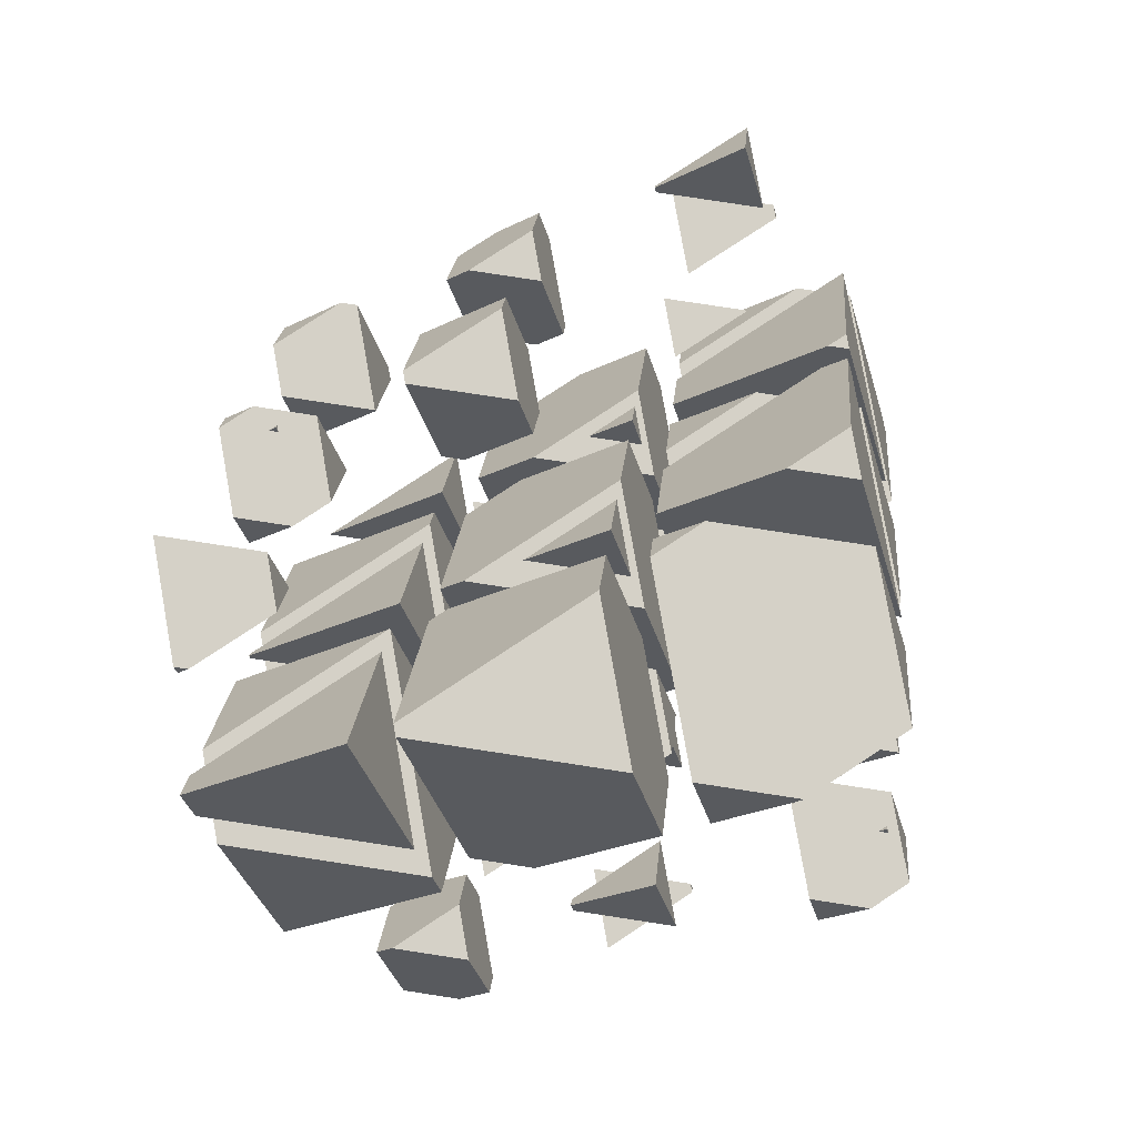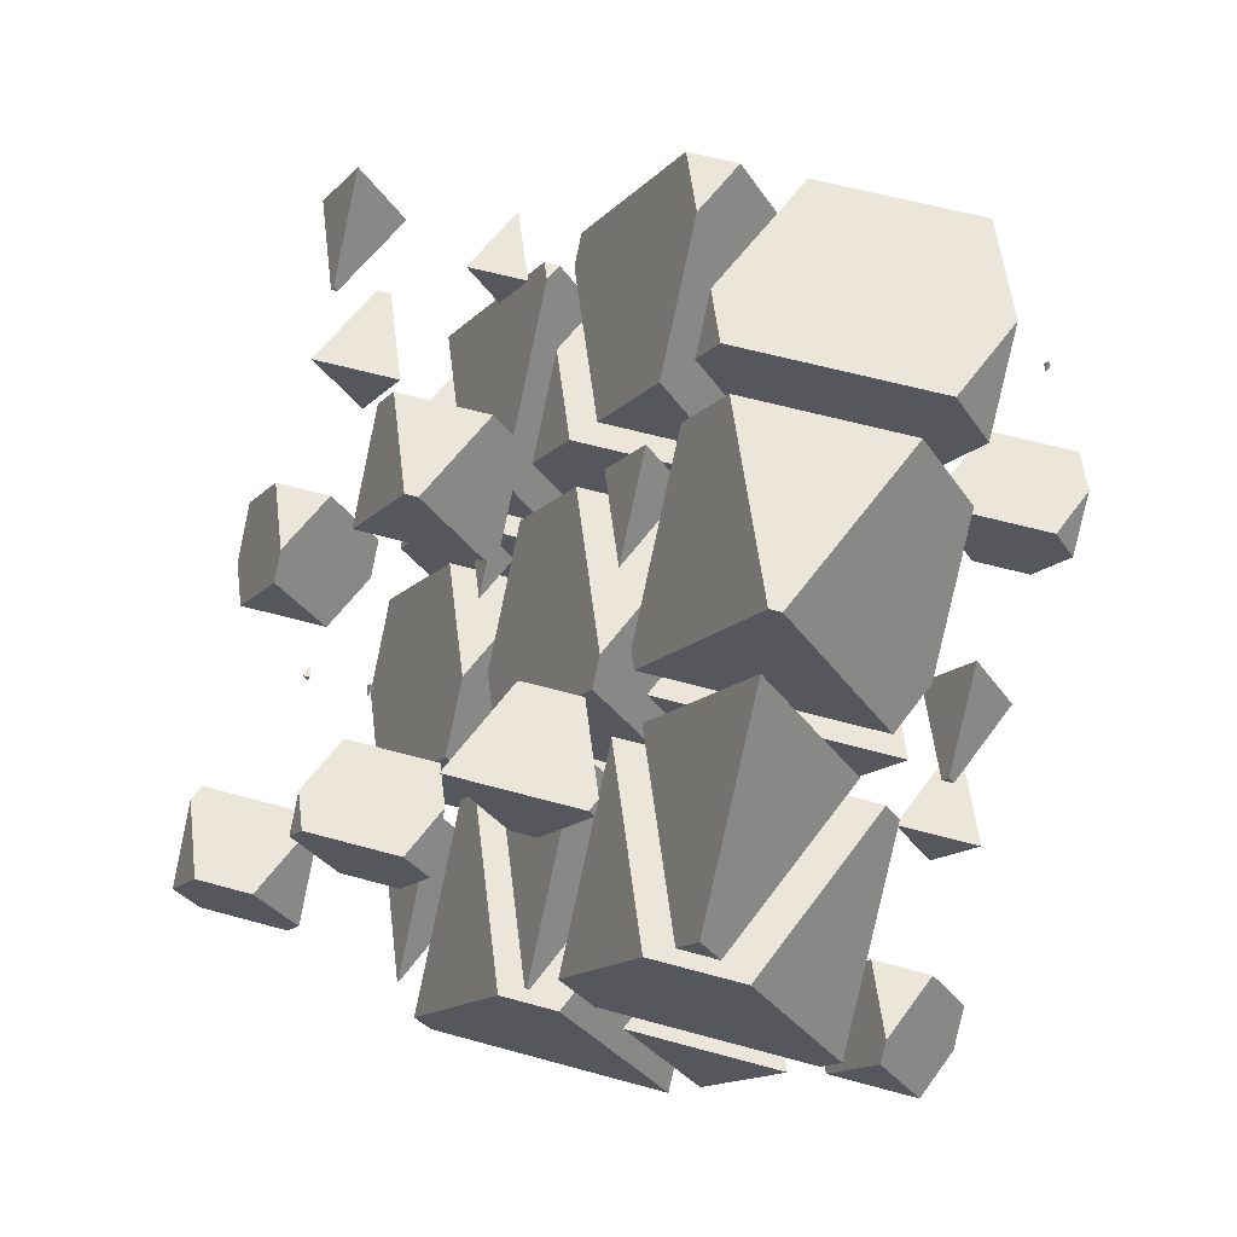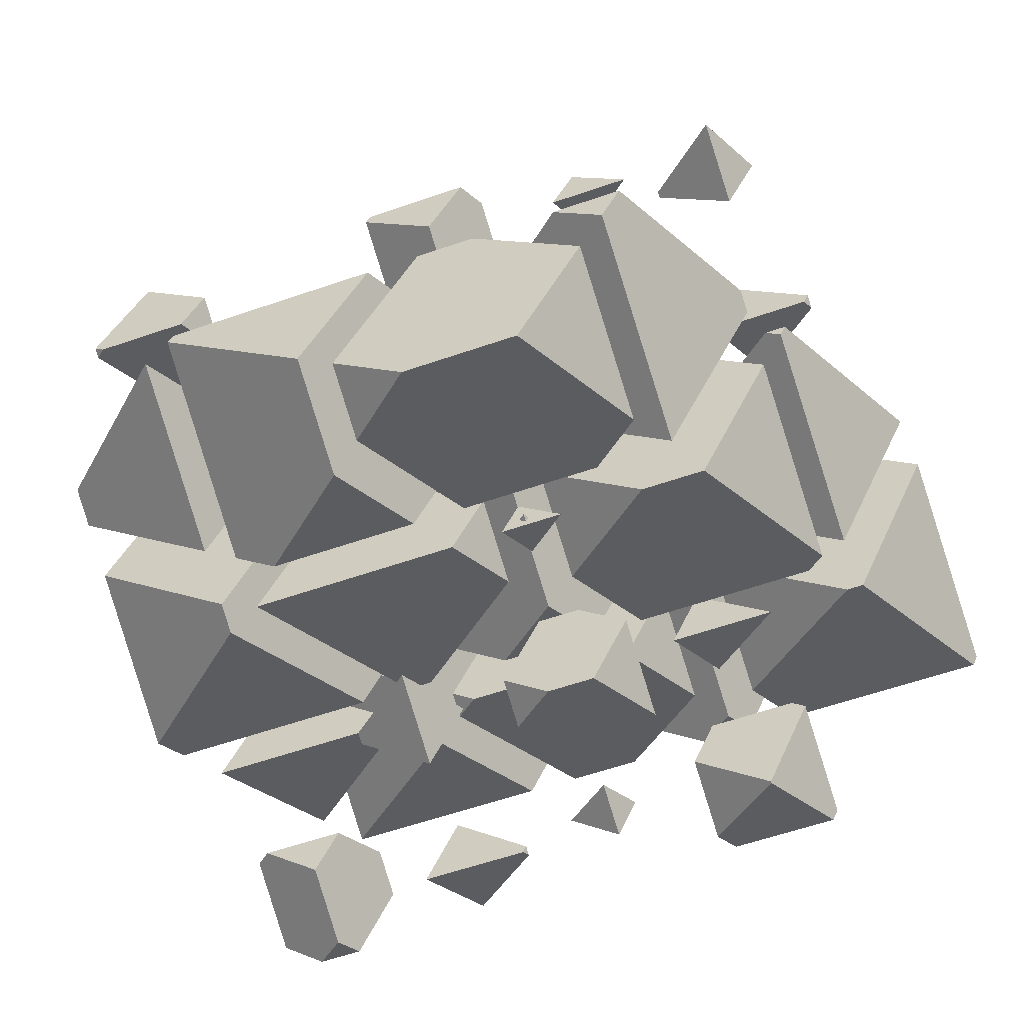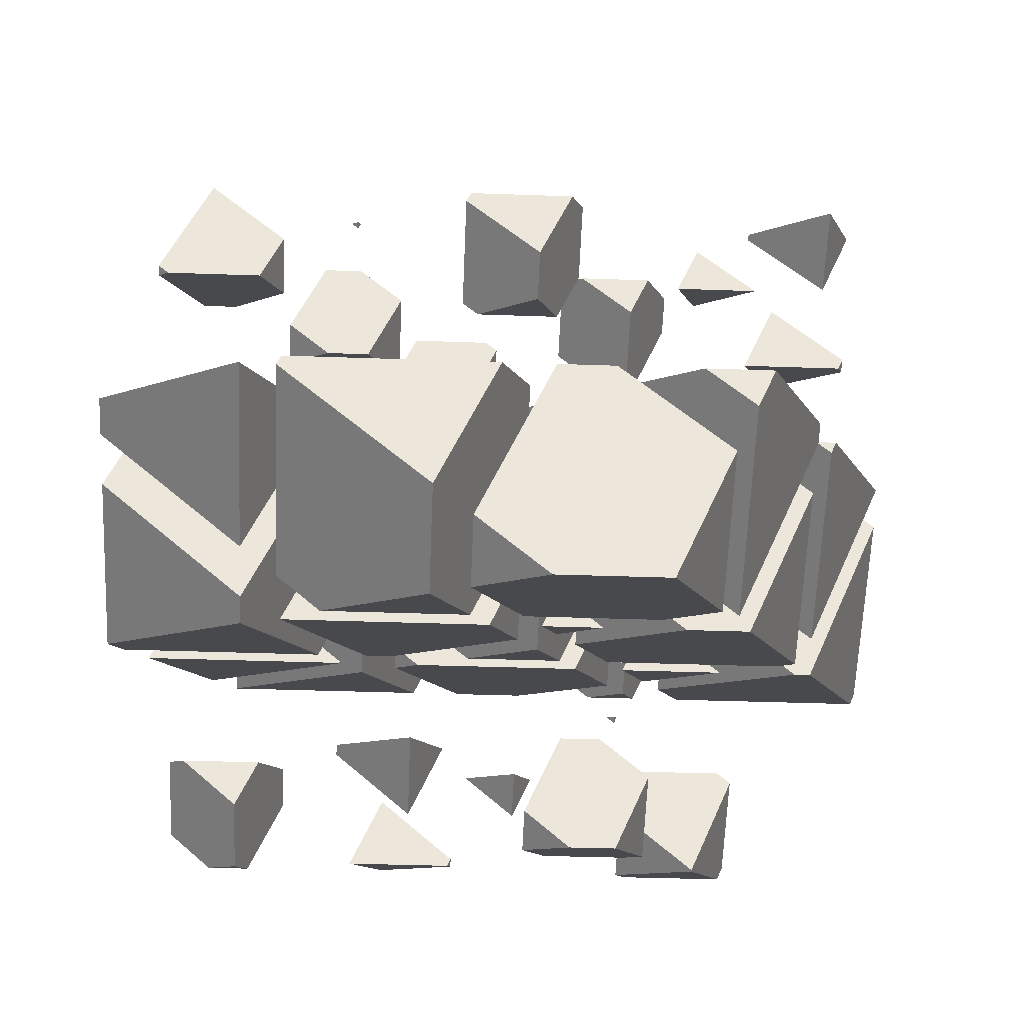
<metadata>
{"format":"obj","ext":"obj","renderer":"f3d","projection":"perspective","resolution":1024,"background":"white","views":[{"elev":79.1,"azim":-33.4,"up":"+Z"},{"elev":56.8,"azim":-97.0,"up":"+Z"},{"elev":-59.7,"azim":19.5,"up":"+Y"},{"elev":-36.7,"azim":-2.7,"up":"+Y"}]}
</metadata>
<code>
v -2.755 1.007 3.063
v -3.341 1.259 2.511
v -3.706 1.259 2.511
v -4.133 0.7869 3.545
v -4.022 0.7389 3.651
v -2.998 0.7389 3.651
v -3.604 1.497 2.511
v -2.755 1.302 3.651
v -3.604 2.069 3.651
v -4.133 0.8397 3.651
f 1 3 2
f 1 4 3
f 1 5 4
f 1 6 5
f 7 2 3
f 6 1 8
f 9 6 8
f 9 5 6
f 9 10 5
f 9 4 10
f 9 3 4
f 9 7 3
f 4 5 10
f 1 9 8
f 1 7 9
f 1 2 7
v -1.432 2.471 -0.1413
v -1.639 2.56 -0.3367
v -2.53 2.56 -0.3367
v -2.81 2.251 0.3408
v -2.32 2.04 0.8025
v -1.822 2.04 0.8025
v -2.281 3.14 -0.3367
v -1.432 2.945 0.8025
v -1.959 3.421 0.8025
v -2.81 2.483 0.8025
v -2.406 3.421 0.8025
v -2.281 3.56 0.4996
f 11 13 12
f 11 14 13
f 11 15 14
f 11 16 15
f 17 12 13
f 16 11 18
f 19 16 18
f 19 15 16
f 19 20 15
f 19 21 20
f 13 22 17
f 13 21 22
f 13 20 21
f 13 14 20
f 14 15 20
f 11 19 18
f 11 22 19
f 11 17 22
f 11 12 17
f 21 19 22
v -2.036 2.641 2.511
v -1.961 2.574 2.511
v -1.933 2.641 2.511
v -1.961 2.609 2.581
f 23 25 24
f 25 26 24
f 26 23 24
f 23 26 25
v -0.6382 3.349 -2.064
v -0.1754 3.861 -3.185
v -1.354 3.861 -3.185
v -1.487 3.714 -2.864
v -0.9573 4.782 -3.185
v -0.1089 4.015 -3.185
v -0.1089 4.588 -2.046
v -0.6382 3.358 -2.046
v -1.487 4.125 -2.046
v -1.23 4.722 -2.046
v -0.2576 4.722 -2.046
v -0.9573 5.023 -2.705
f 27 29 28
f 27 30 29
f 31 28 29
f 31 32 28
f 33 28 32
f 33 27 28
f 33 34 27
f 34 36 35
f 34 37 36
f 34 33 37
f 29 38 31
f 29 36 38
f 29 35 36
f 29 30 35
f 30 34 35
f 30 27 34
f 32 37 33
f 32 38 37
f 32 31 38
f 36 37 38
v 0.4191 1.259 2.511
v -0.5073 1.259 2.511
v 0.1595 0.9721 3.14
v 0.6889 1.886 2.511
v -0.1463 2.641 2.511
v -0.1647 2.641 2.511
v -0.6889 1.423 2.511
v 0.6889 2.281 3.299
v 0.1595 1.229 3.651
v 0.5435 2.121 3.651
v -0.6889 1.996 3.651
v -0.6351 2.121 3.651
f 39 41 40
f 39 43 42
f 39 44 43
f 39 45 44
f 39 40 45
f 46 39 42
f 46 41 39
f 46 47 41
f 46 48 47
f 48 49 47
f 48 50 49
f 49 44 45
f 49 50 44
f 49 41 47
f 49 40 41
f 49 45 40
f 42 43 46
f 43 48 46
f 43 50 48
f 43 44 50
v 1.122 3.341 -2.046
v 1.271 3.341 -2.046
v 1.164 3.387 -2.146
v 1.164 3.437 -2.046
f 51 53 52
f 51 52 54
f 54 53 51
f 54 52 53
v 1.595 2.56 -0.3367
v 1.194 2.56 -0.3367
v 1.483 2.436 -0.06469
v 2.012 3.529 -0.3367
v 1.555 3.942 -0.3367
v 1.011 3.942 -0.3367
v 0.6344 3.066 -0.3367
v 2.012 3.745 0.09405
v 1.483 2.871 0.8025
v 1.72 3.421 0.8025
v 0.8746 3.421 0.8025
v 0.6344 3.525 0.5761
f 55 57 56
f 55 59 58
f 55 60 59
f 55 61 60
f 55 56 61
f 62 55 58
f 62 57 55
f 62 63 57
f 62 64 63
f 64 65 63
f 66 60 61
f 66 63 65
f 66 57 63
f 66 56 57
f 66 61 56
f 58 59 62
f 59 64 62
f 59 65 64
f 59 66 65
f 59 60 66
v 1.717 0.7389 3.651
v 2.59 0.7389 3.651
v 1.961 1.01 3.058
v 1.961 1.308 3.651
f 67 69 68
f 67 68 70
f 70 69 67
f 70 68 69
v 2.893 2.04 0.8025
v 4.071 2.04 0.8025
v 4.133 2.108 0.6528
v 3.285 2.473 -0.1469
v 4.133 2.183 0.8025
v 3.285 2.95 0.8025
f 71 73 72
f 71 74 73
f 72 73 75
f 76 72 75
f 76 71 72
f 76 74 71
f 76 73 74
f 76 75 73
v 2.755 2.579 2.511
v 3.604 1.812 2.511
v 3.961 2.641 2.511
v 2.782 2.641 2.511
v 3.604 2.246 3.375
v 2.755 2.612 2.575
f 77 79 78
f 77 80 79
f 79 81 78
f 82 80 77
f 82 78 81
f 82 77 78
f 82 79 80
f 82 81 79
v -4.434 -1.065 -1.476
v -2.076 -1.065 -1.476
v -2.067 -1.054 -1.499
v -3.763 -0.3235 -3.099
v -2.067 -1.042 -1.476
v -3.763 0.4919 -1.476
f 83 85 84
f 83 86 85
f 84 85 87
f 88 84 87
f 88 83 84
f 88 86 83
f 88 85 86
f 88 87 85
v -3.125 -2.225 1.064
v -2.312 -1.325 -0.9063
v -4.669 -1.325 -0.9063
v -4.822 -1.494 -0.5353
v -3.763 0.7781 -0.9063
v -2.067 -0.756 -0.9063
v -2.067 0.3886 1.372
v -3.125 -2.07 1.372
v -4.822 -0.5361 1.372
v -4.42 0.3978 1.372
v -2.077 0.3978 1.372
v -3.763 1.124 -0.2178
f 89 91 90
f 89 92 91
f 93 90 91
f 93 94 90
f 95 90 94
f 95 89 90
f 95 96 89
f 96 98 97
f 96 99 98
f 96 95 99
f 91 100 93
f 91 98 100
f 91 97 98
f 91 92 97
f 92 96 97
f 92 89 96
f 94 99 95
f 94 100 99
f 94 93 100
f 98 99 100
v -4.822 -0.25 1.942
v -3.125 -1.784 1.942
v -2.298 0.1376 1.942
v -4.655 0.1376 1.942
v -3.125 -0.7775 3.945
v -4.822 -0.04695 2.346
f 101 103 102
f 101 104 103
f 103 105 102
f 106 104 101
f 106 102 105
f 106 101 102
f 106 103 104
f 106 105 103
v -1.802 -0.7613 -2.14
v -1.135 -0.02412 -3.754
v -3.493 -0.02412 -3.754
v -3.499 -0.03074 -3.74
v -2.44 2.421 -3.754
v -0.7433 0.8868 -3.754
v -0.7433 1.857 -1.823
v -1.802 -0.4275 -1.476
v -0.8866 1.699 -1.476
v -3.499 1.107 -1.476
v -3.244 1.699 -1.476
v -2.44 2.588 -3.422
f 107 109 108
f 107 110 109
f 111 108 109
f 111 112 108
f 113 108 112
f 113 107 108
f 113 114 107
f 113 115 114
f 115 116 114
f 115 117 116
f 109 118 111
f 109 117 118
f 109 116 117
f 109 110 116
f 110 114 116
f 110 107 114
f 112 118 113
f 112 111 118
f 117 113 118
f 117 115 113
v -3.499 1.393 -0.9063
v -1.802 -0.1413 -0.9063
v -1.122 1.438 -0.9063
v -3.479 1.438 -0.9063
v -1.802 0.6862 0.7407
v -3.499 1.417 -0.8587
f 119 121 120
f 119 122 121
f 121 123 120
f 124 122 119
f 124 120 123
f 124 119 120
f 124 121 122
f 124 123 121
v -1.848 2.739 -3.754
v -0.4786 1.501 -3.754
v 0.05429 2.739 -3.754
v -0.4786 2.15 -2.464
f 125 127 126
f 127 128 126
f 128 125 126
f 125 128 127
v 0.05443 -1.967 0.4998
v -1.437 -1.325 -0.9063
v -1.722 -1.325 -0.9063
v -2.663 -2.366 1.372
v -0.3058 -2.366 1.372
v -1.642 -1.14 -0.9063
v 0.05443 -1.529 1.372
v -1.642 0.00512 1.372
f 129 131 130
f 129 132 131
f 129 133 132
f 134 130 131
f 133 129 135
f 136 133 135
f 136 132 133
f 134 132 136
f 134 131 132
f 129 136 135
f 129 134 136
f 129 130 134
v -0.541 -2.626 1.942
v -2.194 -2.626 1.942
v -1.004 -3.138 3.063
v 0.05443 -1.243 1.942
v -1.472 0.1376 1.942
v -1.709 0.1376 1.942
v -2.701 -2.168 1.942
v 0.05443 -0.5197 3.381
v -1.004 -2.557 4.22
v -0.2921 -0.903 4.22
v -2.701 -1.023 4.22
v -2.649 -0.903 4.22
f 137 139 138
f 137 141 140
f 137 142 141
f 137 143 142
f 137 138 143
f 144 137 140
f 144 139 137
f 144 145 139
f 144 146 145
f 146 147 145
f 146 148 147
f 147 142 143
f 147 148 142
f 147 139 145
f 147 138 139
f 147 143 138
f 140 141 144
f 141 146 144
f 141 148 146
f 141 142 148
v 1.378 -0.5035 -2.705
v 0.2642 -0.02412 -3.754
v -0.5461 -0.02412 -3.754
v -1.378 -0.9439 -1.741
v -1.097 -1.065 -1.476
v 0.8703 -1.065 -1.476
v -0.3191 0.5032 -3.754
v 1.378 0.1138 -1.476
v -0.3191 1.648 -1.476
v -1.378 -0.811 -1.476
f 149 151 150
f 149 152 151
f 149 153 152
f 149 154 153
f 155 150 151
f 154 149 156
f 157 154 156
f 157 153 154
f 157 158 153
f 157 152 158
f 157 151 152
f 157 155 151
f 152 153 158
f 149 157 156
f 149 155 157
f 149 150 155
v 0.6351 -1.325 -0.9063
v -0.4927 -1.325 -0.9063
v 0.3191 -1.674 -0.1411
v 1.378 0.4 -0.9063
v 0.2291 1.438 -0.9063
v -0.5325 1.438 -0.9063
v -1.378 -0.5248 -0.9063
v 1.378 0.9439 0.1764
v 0.3191 -0.9143 1.372
v 0.884 0.3978 1.372
v -1.132 0.3978 1.372
v -1.378 0.5035 1.141
f 159 161 160
f 159 163 162
f 159 164 163
f 159 165 164
f 159 160 165
f 166 159 162
f 166 161 159
f 166 167 161
f 166 168 167
f 168 169 167
f 170 164 165
f 170 167 169
f 170 161 167
f 170 160 161
f 170 165 160
f 162 163 166
f 163 168 166
f 163 169 168
f 163 170 169
f 163 164 170
v -0.5279 0.1376 1.942
v 0.3191 -0.6281 1.942
v 0.6488 0.1376 1.942
v 0.3191 -0.227 2.74
f 171 173 172
f 173 174 172
f 174 171 172
f 171 174 173
v 1.811 -0.02412 -3.754
v 1.209 -0.02412 -3.754
v 1.642 -0.2108 -3.346
v 2.701 2.043 -3.754
v 1.931 2.739 -3.754
v 0.6436 2.739 -3.754
v -0.05443 1.118 -3.754
v 2.701 2.408 -3.028
v 1.642 0.7285 -1.476
v 2.06 1.699 -1.476
v 0.5694 1.699 -1.476
v -0.05443 1.967 -2.064
f 175 177 176
f 175 179 178
f 175 180 179
f 175 181 180
f 175 176 181
f 182 175 178
f 182 177 175
f 182 183 177
f 182 184 183
f 184 185 183
f 186 180 181
f 186 183 185
f 186 177 183
f 186 176 177
f 186 181 176
f 178 179 182
f 179 184 182
f 179 185 184
f 179 186 185
f 179 180 186
v 1.174 1.438 -0.9063
v 1.642 1.015 -0.9063
v 1.825 1.438 -0.9063
v 1.642 1.237 -0.4645
f 187 189 188
f 189 190 188
f 190 187 188
f 187 190 189
v 0.2836 -2.366 1.372
v 0.9798 -2.366 1.372
v 0.4786 -2.15 0.8997
v 0.4786 -1.913 1.372
f 191 193 192
f 191 192 194
f 194 193 191
f 194 192 193
v 2.175 -2.88 2.499
v 1.584 -2.626 1.942
v 0.04834 -2.626 1.942
v -0.58 -3.321 3.463
v 0.2228 -3.666 4.22
v 1.465 -3.666 4.22
v 0.4786 -1.626 1.942
v 2.175 -2.016 4.22
v 0.9447 -0.903 4.22
v -0.58 -2.941 4.22
v 0.2972 -0.903 4.22
v 0.4786 -0.7024 3.781
f 195 197 196
f 195 198 197
f 195 199 198
f 195 200 199
f 201 196 197
f 200 195 202
f 203 200 202
f 203 199 200
f 203 204 199
f 203 205 204
f 197 206 201
f 197 205 206
f 197 204 205
f 197 198 204
f 198 199 204
f 195 203 202
f 195 206 203
f 195 201 206
f 195 196 201
f 205 203 206
v 1.46 -1.065 -1.476
v 2.681 -1.065 -1.476
v 1.802 -0.6862 -2.305
v 1.802 -0.2697 -1.476
f 207 209 208
f 207 208 210
f 210 209 207
f 210 208 209
v 3.499 -1.417 -0.7054
v 3.286 -1.325 -0.9063
v 1.224 -1.325 -0.9063
v 0.7433 -1.857 0.2588
v 1.924 -2.366 1.372
v 2.641 -2.366 1.372
v 1.802 0.01644 -0.9063
v 3.499 -0.373 1.372
v 2.646 0.3978 1.372
v 0.7433 -1.298 1.372
v 1.473 0.3978 1.372
v 1.802 0.7613 0.5763
f 211 213 212
f 211 214 213
f 211 215 214
f 211 216 215
f 217 212 213
f 216 211 218
f 219 216 218
f 219 215 216
f 219 220 215
f 219 221 220
f 213 222 217
f 213 221 222
f 213 220 221
f 213 214 220
f 214 215 220
f 211 219 218
f 211 222 219
f 211 217 222
f 211 212 217
f 221 219 222
v 2.44 -2.546 1.942
v 3.499 -0.08683 1.942
v 3.251 0.1376 1.942
v 1.238 0.1376 1.942
v 0.7433 -1.012 1.942
v 2.44 -1.401 4.22
v 2.655 -0.903 4.22
v 3.499 0.03074 2.176
v 1.889 -0.903 4.22
v 0.7433 -0.4096 3.14
f 223 225 224
f 223 226 225
f 223 227 226
f 223 229 228
f 223 230 229
f 223 224 230
f 229 231 228
f 232 226 227
f 232 228 231
f 232 223 228
f 232 227 223
f 224 225 230
f 225 229 230
f 225 231 229
f 225 232 231
f 225 226 232
v 3.626 -1.065 -1.476
v 3.817 -1.065 -1.476
v 4.758 -0.02412 -3.754
v 2.401 -0.02412 -3.754
v 2.067 -0.3934 -2.946
v 3.125 1.659 -3.754
v 4.822 0.1251 -3.754
v 4.822 1.27 -1.476
v 4.348 1.699 -1.476
v 2.067 0.345 -1.476
v 2.649 1.699 -1.476
v 3.125 2.225 -2.628
f 233 235 234
f 233 236 235
f 233 237 236
f 238 235 236
f 238 239 235
f 240 235 239
f 240 234 235
f 241 234 240
f 241 233 234
f 241 242 233
f 241 243 242
f 236 244 238
f 236 243 244
f 236 242 243
f 236 237 242
f 237 233 242
f 239 241 240
f 239 244 241
f 239 238 244
f 243 241 244
v 2.067 0.6312 -0.9063
v 3.763 -0.9029 -0.9063
v 4.772 1.438 -0.9063
v 2.414 1.438 -0.9063
v 3.763 0.2417 1.372
v 3.831 0.3978 1.372
v 3.591 0.3978 1.372
v 2.067 1.054 -0.06462
f 245 247 246
f 245 248 247
f 247 249 246
f 247 250 249
f 250 251 249
f 252 248 245
f 252 249 251
f 252 246 249
f 252 245 246
f 252 247 248
f 252 250 247
f 252 251 250
v -3.15 -3.048 -3.185
v -3.632 -3.048 -3.185
v -3.285 -3.197 -2.858
v -2.755 -2.132 -3.185
v -3.271 -1.666 -3.185
v -3.734 -1.666 -3.185
v -4.133 -2.594 -3.185
v -2.755 -1.888 -2.699
v -3.285 -2.789 -2.046
v -3.025 -2.186 -2.046
v -3.951 -2.186 -2.046
v -4.133 -2.108 -2.217
f 253 255 254
f 253 257 256
f 253 258 257
f 253 259 258
f 253 254 259
f 260 253 256
f 260 255 253
f 260 261 255
f 260 262 261
f 262 263 261
f 264 258 259
f 264 261 263
f 264 255 261
f 264 254 255
f 264 259 254
f 256 257 260
f 257 262 260
f 257 263 262
f 257 264 263
f 257 258 264
v -1.852 -3.568 -2.046
v -0.6736 -3.568 -2.046
v -0.6344 -3.525 -2.14
v -1.483 -3.16 -2.94
v -0.6344 -3.477 -2.046
v -1.483 -2.71 -2.046
f 265 267 266
f 265 268 267
f 266 267 269
f 270 266 269
f 270 265 266
f 270 268 265
f 270 267 268
f 270 269 267
v -2.012 -3.081 -0.3367
v -1.164 -3.848 -0.3367
v -0.7843 -2.967 -0.3367
v -1.963 -2.967 -0.3367
v -1.164 -3.387 0.5821
v -2.012 -3.021 -0.2176
f 271 273 272
f 271 274 273
f 273 275 272
f 276 274 271
f 276 272 275
f 276 271 272
f 276 273 274
f 276 275 273
v -0.437 -1.666 -3.185
v 0.1595 -2.205 -3.185
v 0.3918 -1.666 -3.185
v 0.1595 -1.923 -2.622
f 277 279 278
f 279 280 278
f 280 277 278
f 277 280 279
v 1.487 -4.438 -0.1409
v 1.279 -4.349 -0.3367
v 0.3888 -4.349 -0.3367
v 0.1089 -4.658 0.3412
v 0.5983 -4.869 0.8025
v 1.097 -4.869 0.8025
v 0.6382 -3.769 -0.3367
v 1.487 -3.964 0.8025
v 0.9592 -3.487 0.8025
v 0.1089 -4.426 0.8025
v 0.5132 -3.487 0.8025
v 0.6382 -3.349 0.4999
f 281 283 282
f 281 284 283
f 281 285 284
f 281 286 285
f 287 282 283
f 286 281 288
f 289 286 288
f 289 285 286
f 289 290 285
f 289 291 290
f 283 292 287
f 283 291 292
f 283 290 291
f 283 284 290
f 284 285 290
f 281 289 288
f 281 292 289
f 281 287 292
f 281 282 287
f 291 289 292
v 0.8829 -4.268 2.511
v 0.9573 -4.335 2.511
v 0.9862 -4.268 2.511
v 0.9573 -4.3 2.581
f 293 295 294
f 295 296 294
f 296 293 294
f 293 296 295
v 2.281 -3.56 -2.064
v 2.744 -3.048 -3.185
v 1.565 -3.048 -3.185
v 1.432 -3.195 -2.863
v 1.961 -2.126 -3.185
v 2.81 -2.894 -3.185
v 2.81 -2.321 -2.046
v 2.281 -3.551 -2.046
v 1.432 -2.784 -2.046
v 1.689 -2.186 -2.046
v 2.661 -2.186 -2.046
v 1.961 -1.885 -2.705
f 297 299 298
f 297 300 299
f 301 298 299
f 301 302 298
f 303 298 302
f 303 297 298
f 303 304 297
f 304 306 305
f 304 307 306
f 304 303 307
f 299 308 301
f 299 306 308
f 299 305 306
f 299 300 305
f 300 304 305
f 300 297 304
f 302 307 303
f 302 308 307
f 302 301 308
f 306 307 308

</code>
